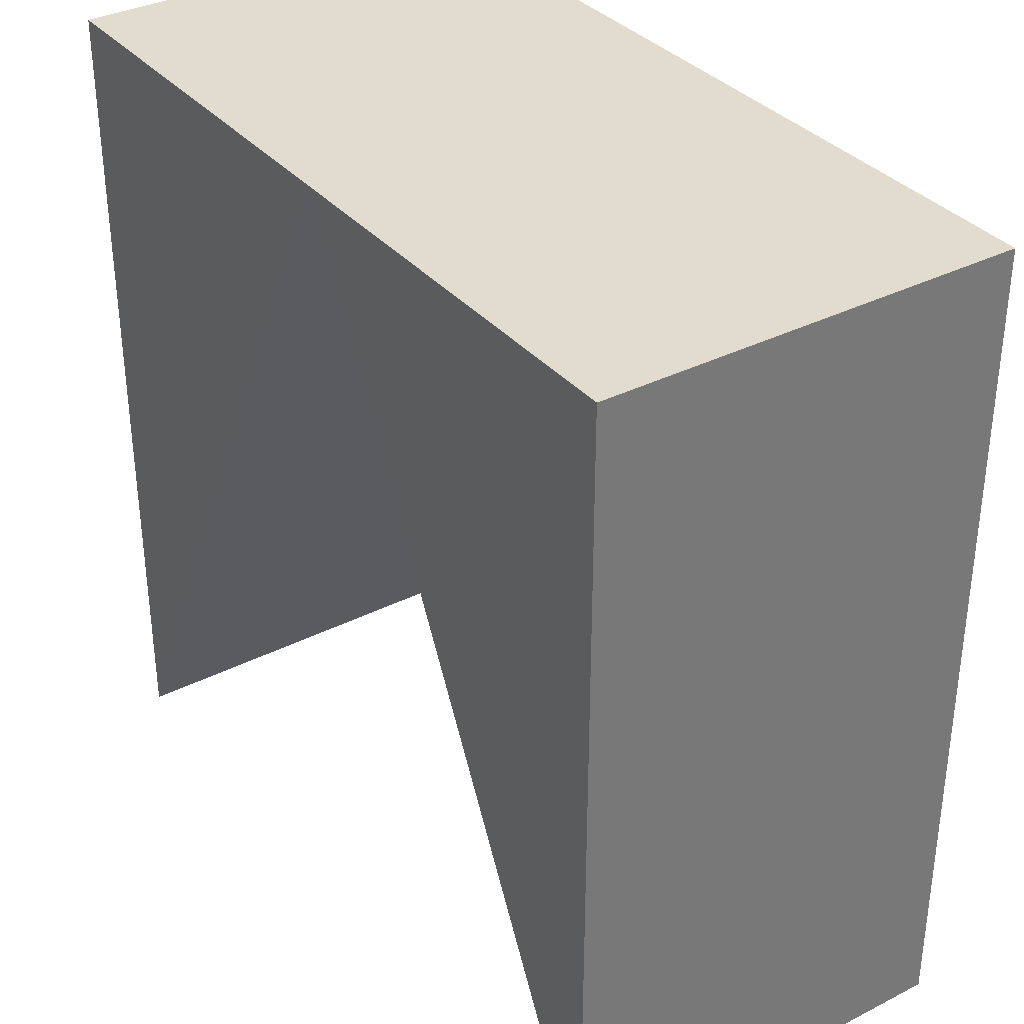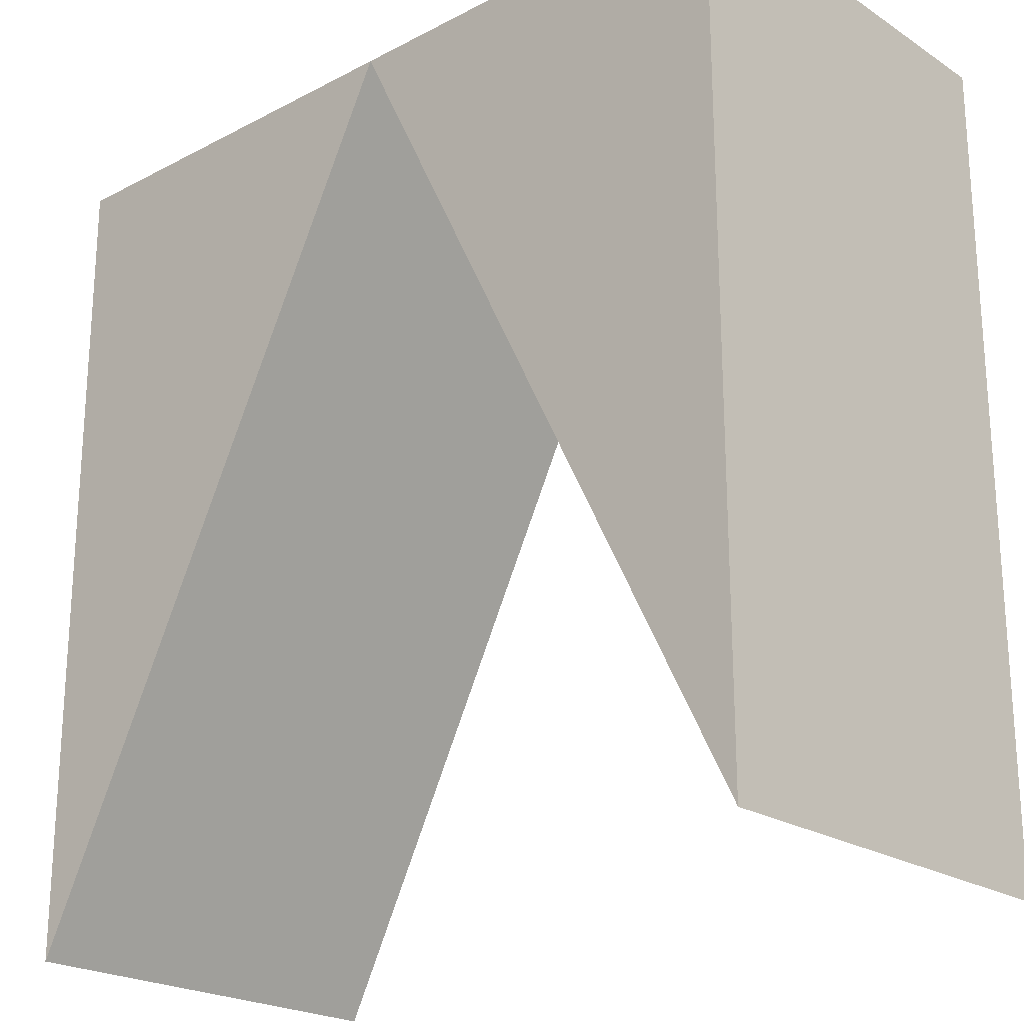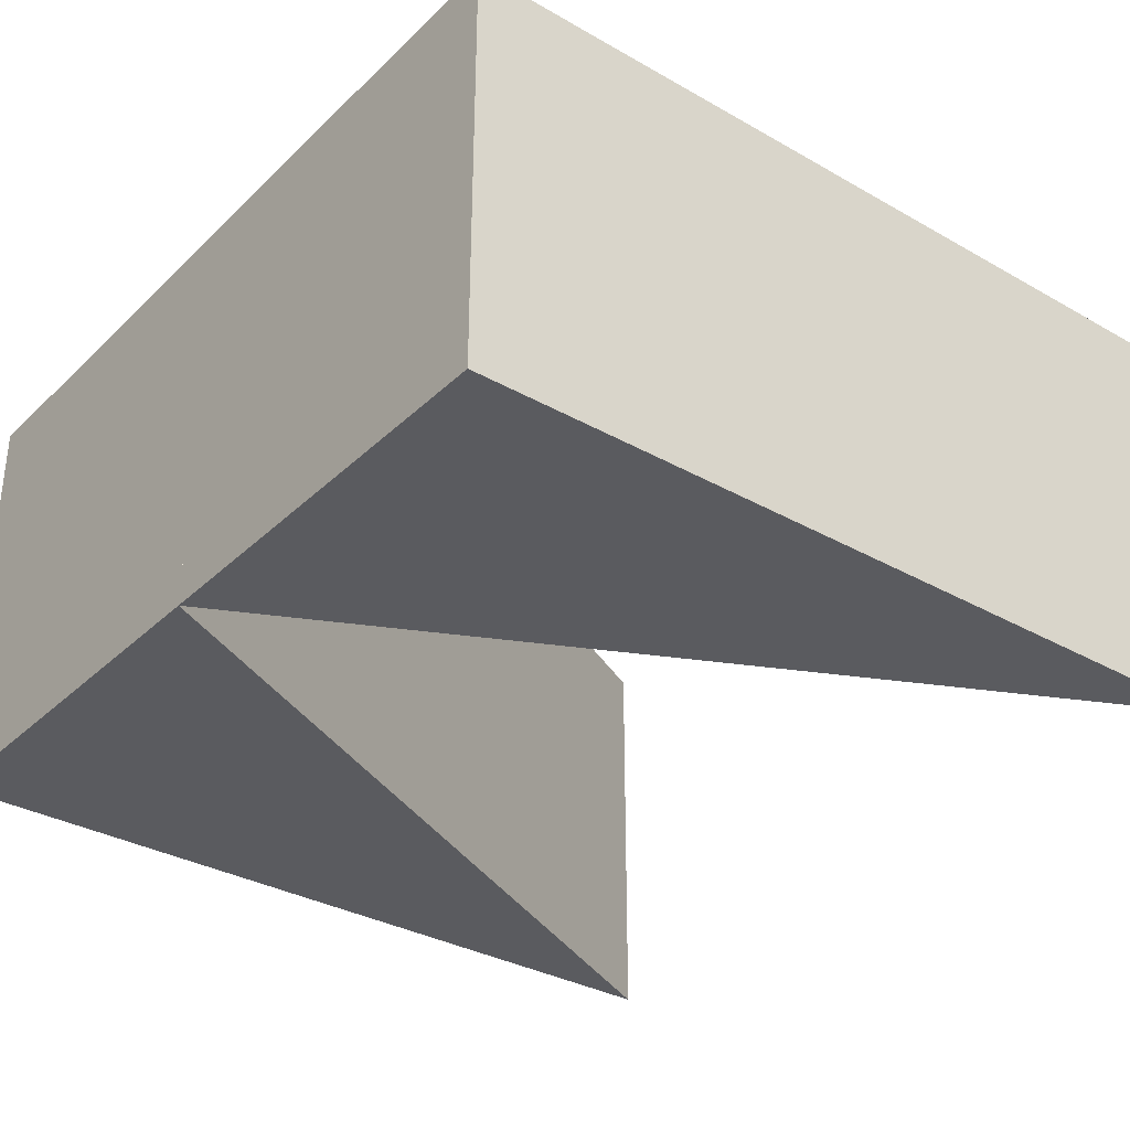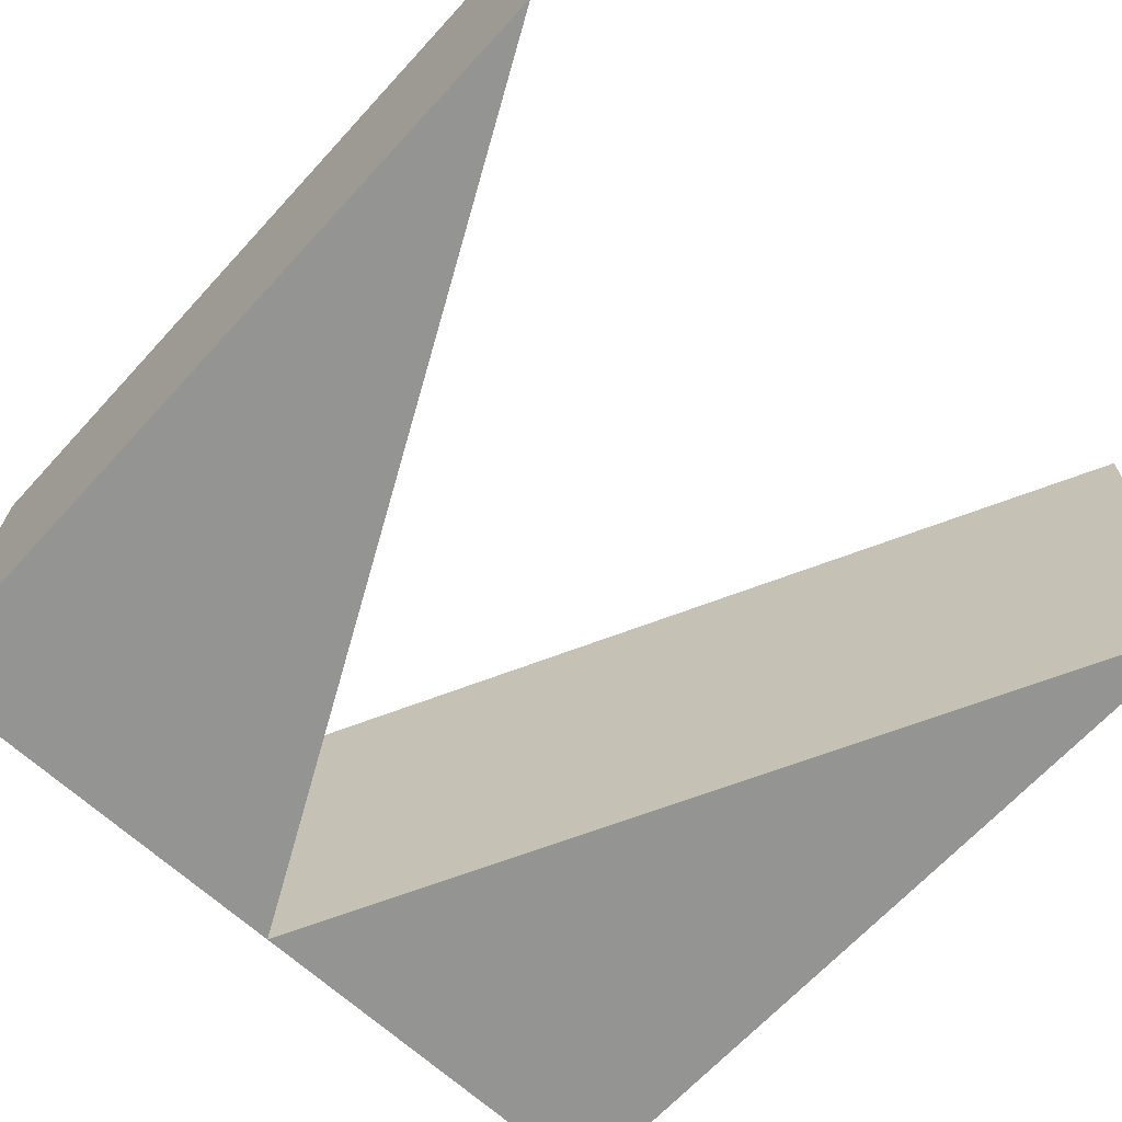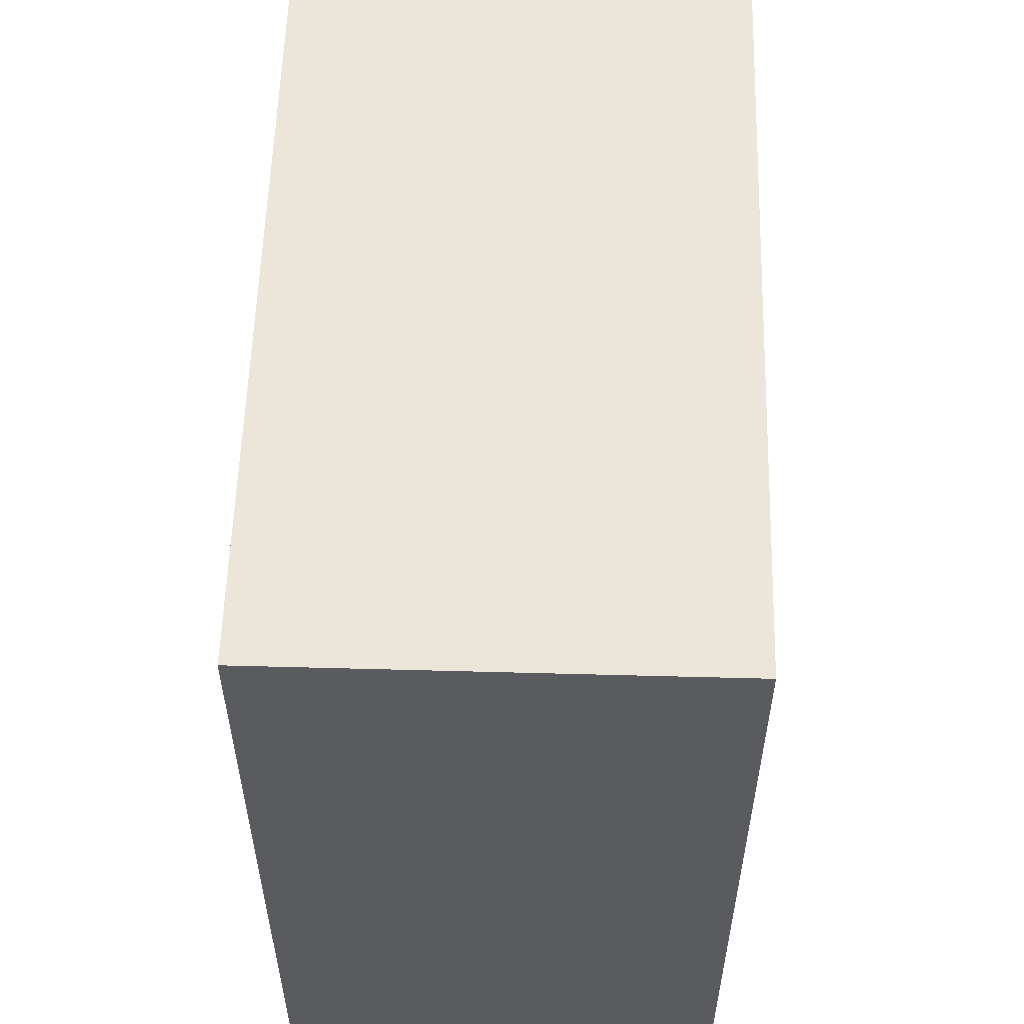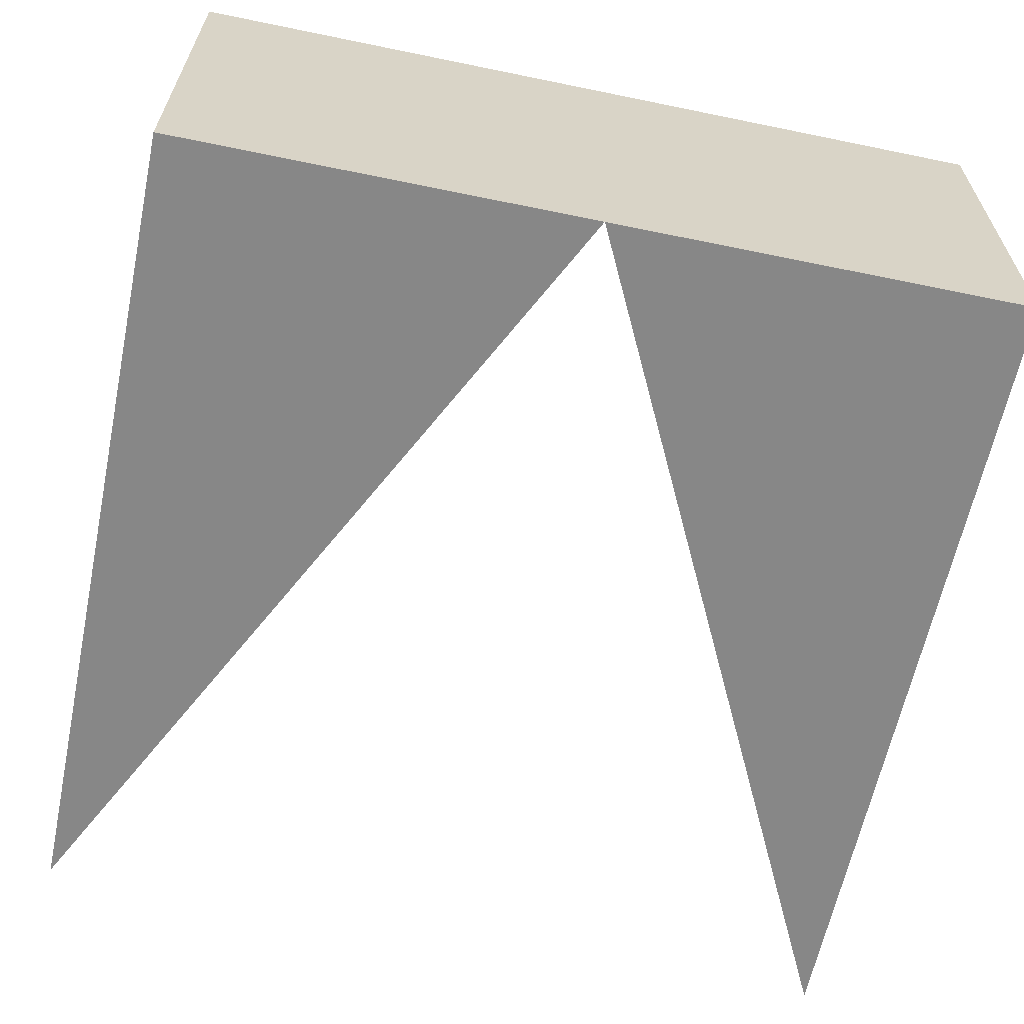
<metadata>
{"format":"obj","ext":"obj","renderer":"f3d","projection":"perspective","resolution":1024,"background":"white","views":[{"elev":34.7,"azim":55.8,"up":"+Z"},{"elev":-22.2,"azim":42.0,"up":"+Z"},{"elev":-33.1,"azim":52.0,"up":"+Y"},{"elev":-67.0,"azim":137.4,"up":"+Y"},{"elev":56.7,"azim":91.6,"up":"+Z"},{"elev":-62.6,"azim":-11.8,"up":"+Y"}]}
</metadata>
<code>
v -0.5 -0.5 -0.5
v -0.5 0 -0.5
v -0.5 0 0.5
v -0.5 -0.5 0.5
v 0 0 0.5
v 0 -0.5 0.5
v 0.5 -0.5 -0.5
v 0.5 0 -0.5
v 0.5 0 0.5
v 0.5 -0.5 0.5
f 1 2 5 6
f 2 3 5
f 3 4 10 9
f 4 1 6
f 4 3 2 1
f 8 5 9
f 6 7 10
f 7 8 9 10
f 6 5 8 7

</code>
